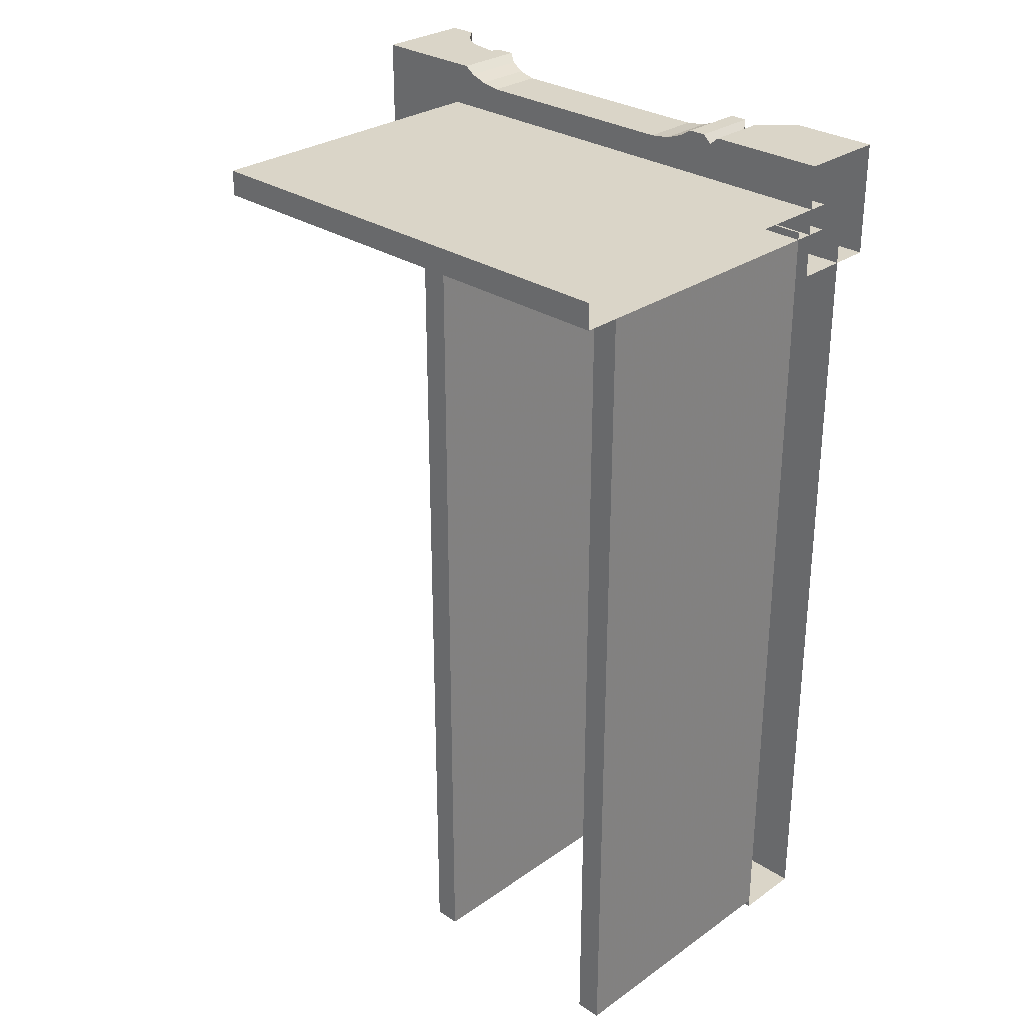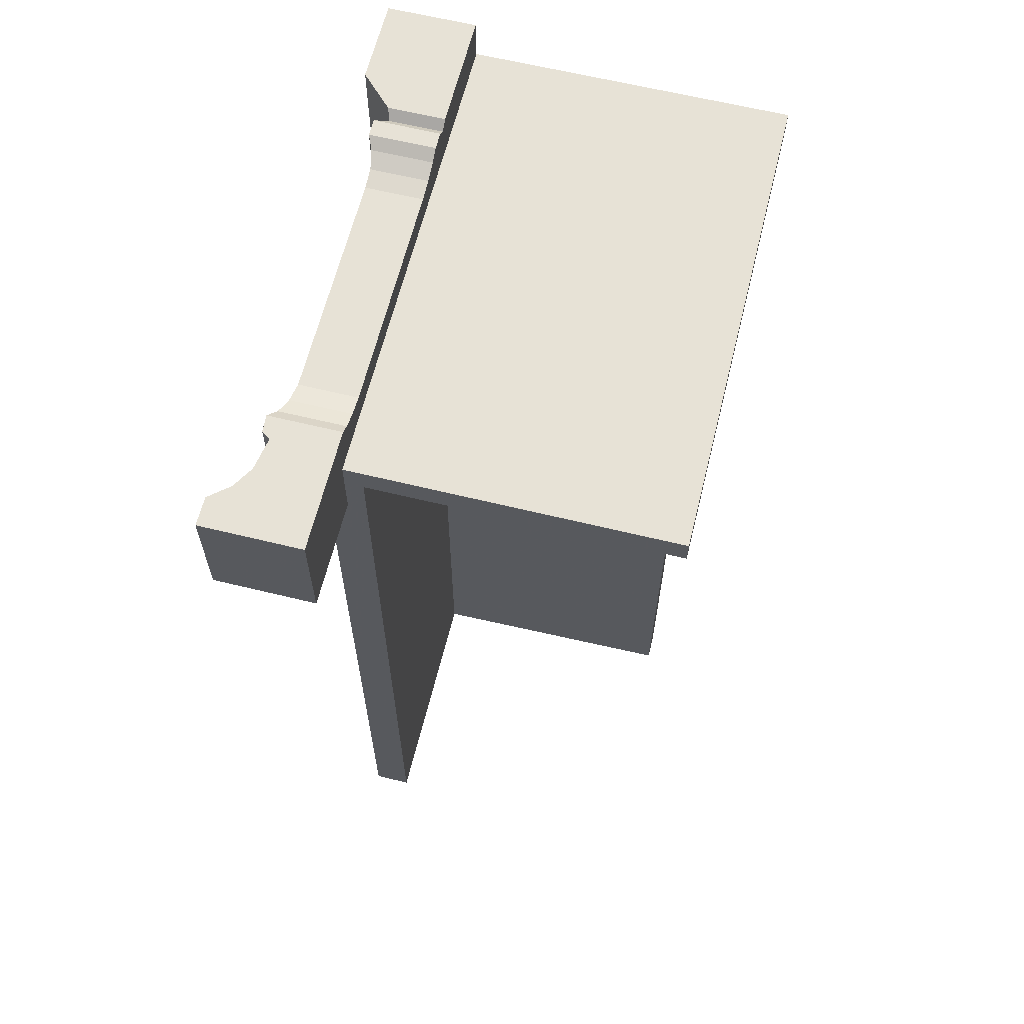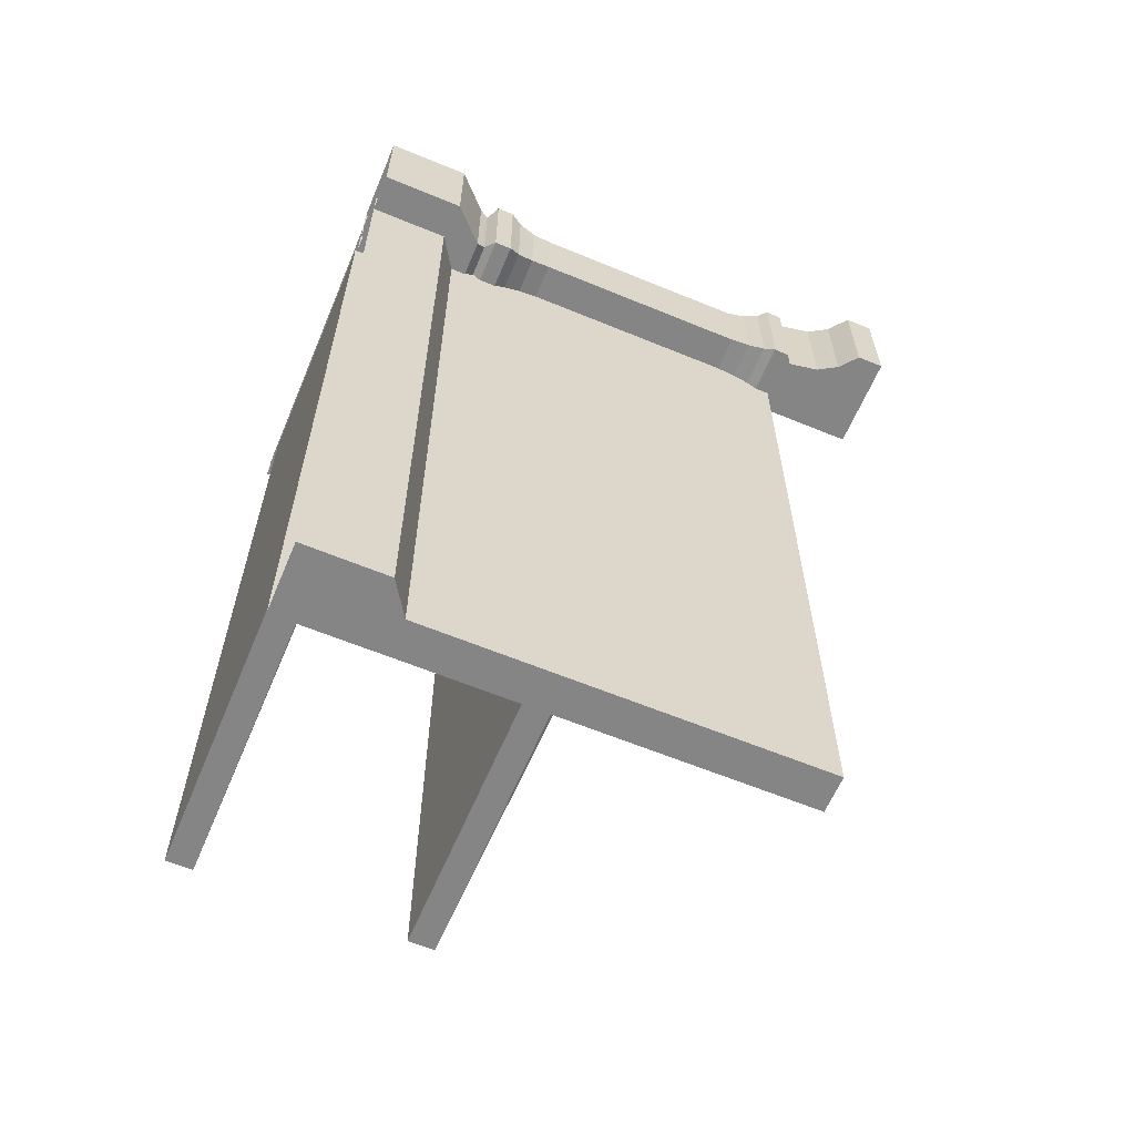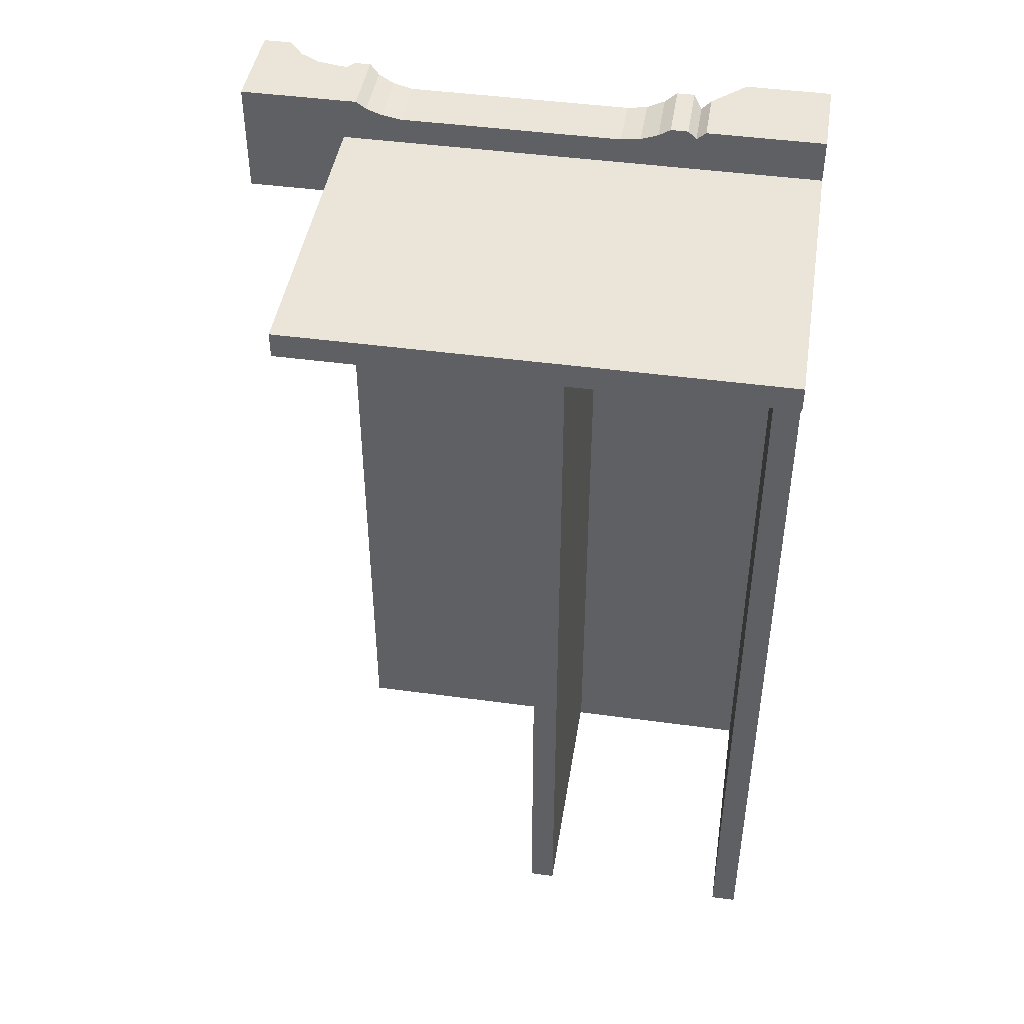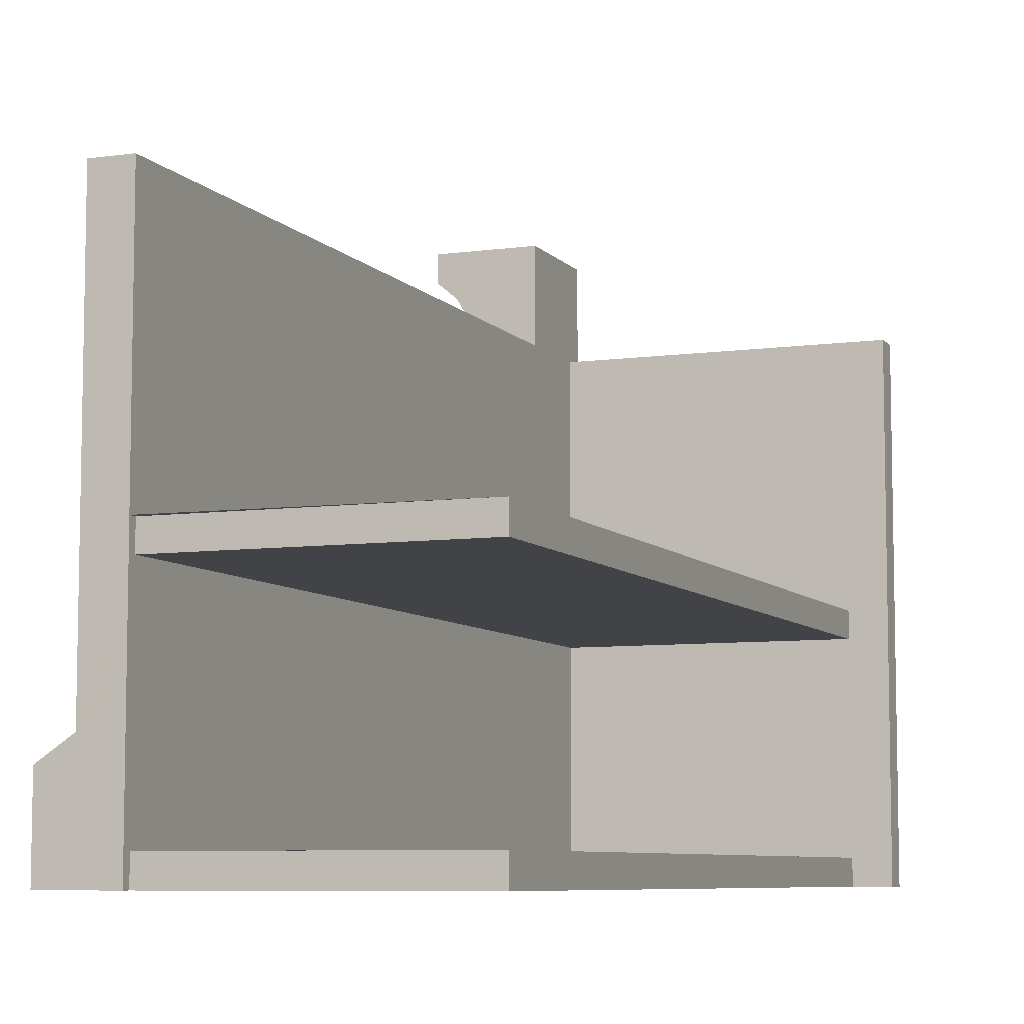
<metadata>
{"format":"obj","ext":"obj","renderer":"f3d","projection":"perspective","resolution":1024,"background":"white","views":[{"elev":29.1,"azim":-45.8,"up":"+Z"},{"elev":63.4,"azim":-166.1,"up":"+Z"},{"elev":-61.8,"azim":67.2,"up":"+Z"},{"elev":44.9,"azim":-81.0,"up":"+Z"},{"elev":-7.4,"azim":-158.3,"up":"+Y"}]}
</metadata>
<code>
v 87.36 141 113.5
v 110.8 134.4 113.5
v 110.8 141 113.5
v 87.36 141 113.5
v 106.2 130.5 113.5
v 110.8 134.4 113.5
v 102 118 113.5
v 87.36 112.7 113.5
v 104 116.6 113.5
v 104 116.6 113.5
v 87.36 112.7 113.5
v 104.3 112.7 113.5
v 87.36 141 113.5
v 103.3 125.6 113.5
v 106.2 130.5 113.5
v 87.36 -0 113.5
v 108.7 20.31 113.5
v 87.36 20.31 113.5
v 108.7 20.31 113.5
v 87.36 -0 113.5
v 108.7 -0 113.5
v 87.36 110.2 111.8
v 101.5 106.3 110.4
v 102.7 110.2 111.8
v 101.5 106.3 110.4
v 87.36 110.2 111.8
v 87.36 106.3 110.4
v 87.36 110.2 88.25
v 101.5 106.3 89.64
v 87.36 106.3 89.64
v 101.5 106.3 89.64
v 87.36 110.2 88.25
v 102.7 110.2 88.25
v 100.9 28.29 113.5
v 87.36 28.29 113.5
v 87.36 20.31 113.5
v 100.9 28.29 113.5
v 87.36 20.31 113.5
v 108.7 20.31 113.5
v 103.1 36.72 113.5
v 87.36 36.72 113.5
v 87.36 32.54 113.5
v 103.1 36.72 113.5
v 87.36 32.54 113.5
v 103.1 32.54 113.5
v 87.36 36.72 86.53
v 103.1 36.72 86.53
v 87.36 32.54 86.53
v 103.1 32.54 86.53
v 87.36 32.54 86.53
v 103.1 36.72 86.53
v 87.36 32.54 86.53
v 100.1 30.48 88.42
v 87.36 30.48 88.42
v 100.1 30.48 88.42
v 87.36 32.54 86.53
v 103.1 32.54 86.53
v 87.36 32.54 113.5
v 100.1 30.48 111.6
v 103.1 32.54 113.5
v 100.1 30.48 111.6
v 87.36 32.54 113.5
v 87.36 30.48 111.6
v 87.36 30.48 88.42
v 100.1 30.48 88.42
v 87.36 28.29 86.53
v 100.9 28.29 86.53
v 87.36 28.29 86.53
v 100.1 30.48 88.42
v 100.1 30.48 111.6
v 87.36 30.48 111.6
v 87.36 28.29 113.5
v 100.1 30.48 111.6
v 87.36 28.29 113.5
v 100.9 28.29 113.5
v 103.3 125.6 113.5
v 87.36 112.7 113.5
v 102 118 113.5
v 87.36 112.7 113.5
v 103.3 125.6 113.5
v 87.36 141 113.5
v 87.36 112.7 86.53
v 102.7 110.2 88.25
v 87.36 110.2 88.25
v 102.7 110.2 88.25
v 87.36 112.7 86.53
v 104.3 112.7 86.53
v 87.36 112.7 113.5
v 102.7 110.2 111.8
v 104.3 112.7 113.5
v 102.7 110.2 111.8
v 87.36 112.7 113.5
v 87.36 110.2 111.8
v 87.36 106.3 110.4
v 100.9 101.7 109.6
v 101.5 106.3 110.4
v 100.9 101.7 109.6
v 87.36 106.3 110.4
v 87.36 101.7 109.6
v 100.9 101.7 90.44
v 87.36 106.3 89.64
v 101.5 106.3 89.64
v 87.36 106.3 89.64
v 100.9 101.7 90.44
v 87.36 101.7 90.44
v 101.8 39.53 111.7
v 87.36 39.53 111.7
v 87.36 36.72 113.5
v 101.8 39.53 111.7
v 87.36 36.72 113.5
v 103.1 36.72 113.5
v 87.36 39.53 88.28
v 101.8 39.53 88.28
v 87.36 36.72 86.53
v 103.1 36.72 86.53
v 87.36 36.72 86.53
v 101.8 39.53 88.28
v 87.36 101.7 109.6
v 100.9 48.43 109.6
v 100.9 101.7 109.6
v 100.9 48.43 109.6
v 87.36 101.7 109.6
v 87.36 48.43 109.6
v 87.36 48.43 90.44
v 100.9 101.7 90.44
v 100.9 48.43 90.44
v 100.9 101.7 90.44
v 87.36 48.43 90.44
v 87.36 101.7 90.44
v 104.3 112.7 113.5
v 104.3 112.7 86.53
v 104 116.6 113.5
v 104 116.6 113.5
v 104.3 112.7 86.53
v 104 116.6 86.53
v 102.7 110.2 111.8
v 104.3 112.7 86.53
v 104.3 112.7 113.5
v 104.3 112.7 86.53
v 102.7 110.2 111.8
v 102.7 110.2 88.25
v 102.7 110.2 88.25
v 102.7 110.2 111.8
v 101.5 106.3 110.4
v 102.7 110.2 88.25
v 101.5 106.3 110.4
v 101.5 106.3 89.64
v 100.9 101.7 90.44
v 101.5 106.3 110.4
v 100.9 101.7 109.6
v 101.5 106.3 110.4
v 100.9 101.7 90.44
v 101.5 106.3 89.64
v 100.9 48.43 90.44
v 100.9 101.7 109.6
v 100.9 48.43 109.6
v 100.9 101.7 109.6
v 100.9 48.43 90.44
v 100.9 101.7 90.44
v 103.1 36.72 113.5
v 103.1 36.72 86.53
v 101.8 39.53 111.7
v 101.8 39.53 111.7
v 103.1 36.72 86.53
v 101.8 39.53 88.28
v 103.1 32.54 113.5
v 103.1 32.54 86.53
v 103.1 36.72 113.5
v 103.1 36.72 113.5
v 103.1 32.54 86.53
v 103.1 36.72 86.53
v 100.1 30.48 111.6
v 103.1 32.54 86.53
v 103.1 32.54 113.5
v 103.1 32.54 86.53
v 100.1 30.48 111.6
v 100.1 30.48 88.42
v 100.9 28.29 113.5
v 100.9 28.29 86.53
v 100.1 30.48 111.6
v 100.1 30.48 111.6
v 100.9 28.29 86.53
v 100.1 30.48 88.42
v 108.7 20.31 113.5
v 108.7 20.31 86.53
v 100.9 28.29 113.5
v 100.9 28.29 113.5
v 108.7 20.31 86.53
v 100.9 28.29 86.53
v 108.7 20.31 113.5
v 108.7 -0 113.5
v 108.7 -0 86.53
v 108.7 20.31 113.5
v 108.7 -0 86.53
v 108.7 20.31 86.53
v 110.8 141 113.5
v 87.36 141 86.53
v 87.36 141 113.5
v 87.36 141 86.53
v 110.8 141 113.5
v 110.8 141 86.53
v 110.8 134.4 113.5
v 110.8 134.4 86.53
v 110.8 141 113.5
v 110.8 141 113.5
v 110.8 134.4 86.53
v 110.8 141 86.53
v 106.2 130.5 113.5
v 106.2 130.5 86.53
v 110.8 134.4 113.5
v 110.8 134.4 113.5
v 106.2 130.5 86.53
v 110.8 134.4 86.53
v 102 118 113.5
v 102 118 86.53
v 103.3 125.6 113.5
v 103.3 125.6 113.5
v 102 118 86.53
v 103.3 125.6 86.53
v 104 116.6 113.5
v 104 116.6 86.53
v 102 118 113.5
v 102 118 113.5
v 104 116.6 86.53
v 102 118 86.53
v 100.9 48.43 109.6
v 87.36 43.68 110.2
v 101 43.68 110.2
v 87.36 43.68 110.2
v 100.9 48.43 109.6
v 87.36 48.43 109.6
v 87.36 43.68 89.8
v 100.9 48.43 90.44
v 101 43.68 89.8
v 100.9 48.43 90.44
v 87.36 43.68 89.8
v 87.36 48.43 90.44
v 100.9 48.43 109.6
v 101 43.68 89.8
v 100.9 48.43 90.44
v 101 43.68 89.8
v 100.9 48.43 109.6
v 101 43.68 110.2
v 101 43.68 110.2
v 87.36 39.53 111.7
v 101.8 39.53 111.7
v 87.36 39.53 111.7
v 101 43.68 110.2
v 87.36 43.68 110.2
v 87.36 39.53 88.28
v 101 43.68 89.8
v 101.8 39.53 88.28
v 101 43.68 89.8
v 87.36 39.53 88.28
v 87.36 43.68 89.8
v 101.8 39.53 111.7
v 101 43.68 89.8
v 101 43.68 110.2
v 101.8 39.53 111.7
v 101.8 39.53 88.28
v 101 43.68 89.8
v 106.2 130.5 86.53
v 106.2 130.5 113.5
v 103.3 125.6 113.5
v 103.3 125.6 113.5
v 103.3 125.6 86.53
v 106.2 130.5 86.53
v 92.28 9.5e-05 96.91
v 11.42 116.2 96.91
v 92.28 116.2 96.91
v 11.42 116.2 96.91
v 92.28 9.5e-05 96.91
v 11.42 -0 96.91
v 11.42 116.2 103.1
v 11.42 -0 96.91
v 11.42 -0 103.1
v 11.42 -0 96.91
v 11.42 116.2 103.1
v 11.42 116.2 96.91
v 92.28 116.2 103.1
v 11.42 116.2 103.1
v 92.28 -0 103.1
v 11.42 116.2 103.1
v 11.42 -0 103.1
v 92.28 -0 103.1
v 19.93 58.22 -97.98
v 19.93 58.22 96.91
v 83.05 58.22 96.91
v 83.05 58.22 96.91
v 83.05 58.22 -100
v 19.93 58.22 -97.98
v 19.93 52.19 -97.98
v 19.93 52.19 96.91
v 19.93 58.22 96.91
v 19.93 58.22 96.91
v 19.93 58.22 -97.98
v 19.93 52.19 -97.98
v 19.93 6.028 -97.98
v 19.93 6.028 96.91
v 83.05 6.028 96.91
v 83.05 6.028 96.91
v 83.05 6.028 -100
v 19.93 6.028 -97.98
v 19.93 -0 -97.98
v 19.93 -0 96.91
v 19.93 6.028 96.91
v 19.93 6.028 96.91
v 19.93 6.028 -97.98
v 19.93 -0 -97.98
v 83.05 2e-06 98.64
v 83.05 116.2 -100
v 83.05 -0 -100
v 83.05 116.2 -100
v 83.05 2e-06 98.64
v 83.05 116.2 98.64
v 99.42 19.51 95.56
v 91.88 24.52 -100
v 91.88 24.52 98.64
v 91.88 24.52 -100
v 99.42 19.51 95.56
v 99.42 19.51 -100
v 99.42 19.51 -100
v 99.42 19.51 95.56
v 99.42 -0 95.56
v 99.42 -0 95.56
v 99.42 -0 -100
v 99.42 19.51 -100
v 91.88 116.2 -100
v 91.88 116.2 98.64
v 91.88 24.52 98.64
v 91.88 24.52 98.64
v 91.88 24.52 -100
v 91.88 116.2 -100
v 19.93 58.22 -97.98
v 83.05 58.22 -97.98
v 19.93 52.19 -97.98
v 83.05 52.19 -97.98
v 19.93 52.19 -97.98
v 83.05 58.22 -97.98
v 83.05 52.19 -97.98
v 83.05 52.19 96.91
v 19.93 52.19 96.91
v 19.93 52.19 96.91
v 19.93 52.19 -97.98
v 83.05 52.19 -97.98
v 19.93 6.028 -97.98
v 83.05 6.028 -97.98
v 19.93 -0 -97.98
v 83.05 -0 -97.98
v 19.93 -0 -97.98
v 83.05 6.028 -97.98
v 83.05 -0 -97.98
v 83.05 -0 96.91
v 19.93 -0 96.91
v 19.93 -0 96.91
v 19.93 -0 -97.98
v 83.05 -0 -97.98
v 83.05 116.2 -100
v 83.05 116.2 98.64
v 91.88 116.2 98.64
v 91.88 116.2 98.64
v 91.88 116.2 -100
v 83.05 116.2 -100
v 11.42 116.2 103.1
v 92.28 116.2 103.1
v 92.28 116.2 96.91
v 11.42 116.2 103.1
v 92.28 116.2 96.91
v 11.42 116.2 96.91
v 108.7 -0 86.53
v 87.36 -0 86.53
v 108.7 20.31 86.53
v 87.36 -0 86.53
v 87.36 20.31 86.53
v 108.7 20.31 86.53
v 108.7 20.31 86.53
v 87.36 20.31 86.53
v 100.9 28.29 86.53
v 87.36 20.31 86.53
v 87.36 28.29 86.53
v 100.9 28.29 86.53
v 99.42 19.51 -100
v 99.42 -0 -100
v 83.05 -0 -100
v 91.88 24.52 -100
v 99.42 19.51 -100
v 83.05 -0 -100
v 83.05 -0 -100
v 83.05 116.2 -100
v 91.88 24.52 -100
v 91.88 116.2 -100
v 91.88 24.52 -100
v 83.05 116.2 -100
v 87.36 -0 113.5
v 87.36 20.31 86.53
v 87.36 -0 86.53
v 87.36 -0 113.5
v 87.36 20.31 113.5
v 87.36 20.31 86.53
v 87.36 20.31 113.5
v 87.36 28.29 86.53
v 87.36 20.31 86.53
v 87.36 28.29 113.5
v 87.36 28.29 86.53
v 87.36 20.31 113.5
v 87.36 30.48 111.6
v 87.36 28.29 86.53
v 87.36 28.29 113.5
v 87.36 28.29 86.53
v 87.36 30.48 111.6
v 87.36 30.48 88.42
v 87.36 30.48 111.6
v 87.36 32.54 86.53
v 87.36 30.48 88.42
v 87.36 32.54 113.5
v 87.36 32.54 86.53
v 87.36 30.48 111.6
v 87.36 32.54 113.5
v 87.36 36.72 86.53
v 87.36 32.54 86.53
v 87.36 36.72 113.5
v 87.36 36.72 86.53
v 87.36 32.54 113.5
v 87.36 39.53 111.7
v 87.36 36.72 86.53
v 87.36 36.72 113.5
v 87.36 36.72 86.53
v 87.36 39.53 111.7
v 87.36 39.53 88.28
v 87.36 39.53 111.7
v 87.36 43.68 89.8
v 87.36 39.53 88.28
v 87.36 43.68 110.2
v 87.36 43.68 89.8
v 87.36 39.53 111.7
v 87.36 48.43 109.6
v 87.36 43.68 89.8
v 87.36 43.68 110.2
v 87.36 43.68 89.8
v 87.36 48.43 109.6
v 87.36 48.43 90.44
v 87.36 48.43 109.6
v 87.36 101.7 90.44
v 87.36 48.43 90.44
v 87.36 48.43 109.6
v 87.36 101.7 109.6
v 87.36 101.7 90.44
v 87.36 101.7 109.6
v 87.36 106.3 89.64
v 87.36 101.7 90.44
v 87.36 106.3 110.4
v 87.36 106.3 89.64
v 87.36 101.7 109.6
v 87.36 106.3 110.4
v 87.36 110.2 88.25
v 87.36 106.3 89.64
v 87.36 110.2 111.8
v 87.36 110.2 88.25
v 87.36 106.3 110.4
v 87.36 110.2 111.8
v 87.36 112.7 86.53
v 87.36 110.2 88.25
v 87.36 112.7 113.5
v 87.36 112.7 86.53
v 87.36 110.2 111.8
v 87.36 141 113.5
v 87.36 112.7 86.53
v 87.36 112.7 113.5
v 87.36 112.7 86.53
v 87.36 141 113.5
v 87.36 141 86.53
v 110.8 134.4 86.53
v 87.36 141 86.53
v 110.8 141 86.53
v 110.8 134.4 86.53
v 106.2 130.5 86.53
v 87.36 141 86.53
v 106.2 130.5 86.53
v 103.3 125.6 86.53
v 87.36 141 86.53
v 87.36 112.7 86.53
v 87.36 141 86.53
v 103.3 125.6 86.53
v 87.36 112.7 86.53
v 103.3 125.6 86.53
v 102 118 86.53
v 87.36 112.7 86.53
v 102 118 86.53
v 104 116.6 86.53
v 87.36 112.7 86.53
v 104 116.6 86.53
v 104.3 112.7 86.53
g UnrealEdObject
f 1 2 3
f 4 5 6
f 7 8 9
f 10 11 12
f 13 14 15
f 16 17 18
f 19 20 21
f 22 23 24
f 25 26 27
f 28 29 30
f 31 32 33
f 34 35 36
f 37 38 39
f 40 41 42
f 43 44 45
f 46 47 48
f 49 50 51
f 52 53 54
f 55 56 57
f 58 59 60
f 61 62 63
f 64 65 66
f 67 68 69
f 70 71 72
f 73 74 75
f 76 77 78
f 79 80 81
f 82 83 84
f 85 86 87
f 88 89 90
f 91 92 93
f 94 95 96
f 97 98 99
f 100 101 102
f 103 104 105
f 106 107 108
f 109 110 111
f 112 113 114
f 115 116 117
f 118 119 120
f 121 122 123
f 124 125 126
f 127 128 129
f 130 131 132
f 133 134 135
f 136 137 138
f 139 140 141
f 142 143 144
f 145 146 147
f 148 149 150
f 151 152 153
f 154 155 156
f 157 158 159
f 160 161 162
f 163 164 165
f 166 167 168
f 169 170 171
f 172 173 174
f 175 176 177
f 178 179 180
f 181 182 183
f 184 185 186
f 187 188 189
f 190 191 192
f 193 194 195
f 196 197 198
f 199 200 201
f 202 203 204
f 205 206 207
f 208 209 210
f 211 212 213
f 214 215 216
f 217 218 219
f 220 221 222
f 223 224 225
f 226 227 228
f 229 230 231
f 232 233 234
f 235 236 237
f 238 239 240
f 241 242 243
f 244 245 246
f 247 248 249
f 250 251 252
f 253 254 255
f 256 257 258
f 259 260 261
f 262 263 264
f 265 266 267
f 268 269 270
f 271 272 273
f 274 275 276
f 277 278 279
f 280 281 282
f 283 284 285
f 286 287 288
f 289 290 291
f 292 293 294
f 295 296 297
f 298 299 300
f 373 374 375
f 376 377 378
f 379 380 381
f 382 383 384
f 385 386 387
f 388 389 390
f 391 392 393
f 394 395 396
f 397 398 399
f 400 401 402
f 403 404 405
f 406 407 408
f 409 410 411
f 412 413 414
f 415 416 417
f 418 419 420
f 421 422 423
f 424 425 426
f 427 428 429
f 430 431 432
f 433 434 435
f 436 437 438
f 439 440 441
f 442 443 444
f 445 446 447
f 448 449 450
f 451 452 453
f 454 455 456
f 457 458 459
f 460 461 462
f 463 464 465
f 466 467 468
f 469 470 471
f 472 473 474
f 475 476 477
f 478 479 480
f 481 482 483
f 484 485 486
f 487 488 489
f 490 491 492
f 301 302 303
f 304 305 306
f 307 308 309
f 310 311 312
f 313 314 315
f 316 317 318
f 319 320 321
f 322 323 324
f 325 326 327
f 328 329 330
f 331 332 333
f 334 335 336
f 337 338 339
f 340 341 342
f 343 344 345
f 346 347 348
f 349 350 351
f 352 353 354
f 355 356 357
f 358 359 360
f 361 362 363
f 364 365 366
f 367 368 369
f 370 371 372
g

</code>
